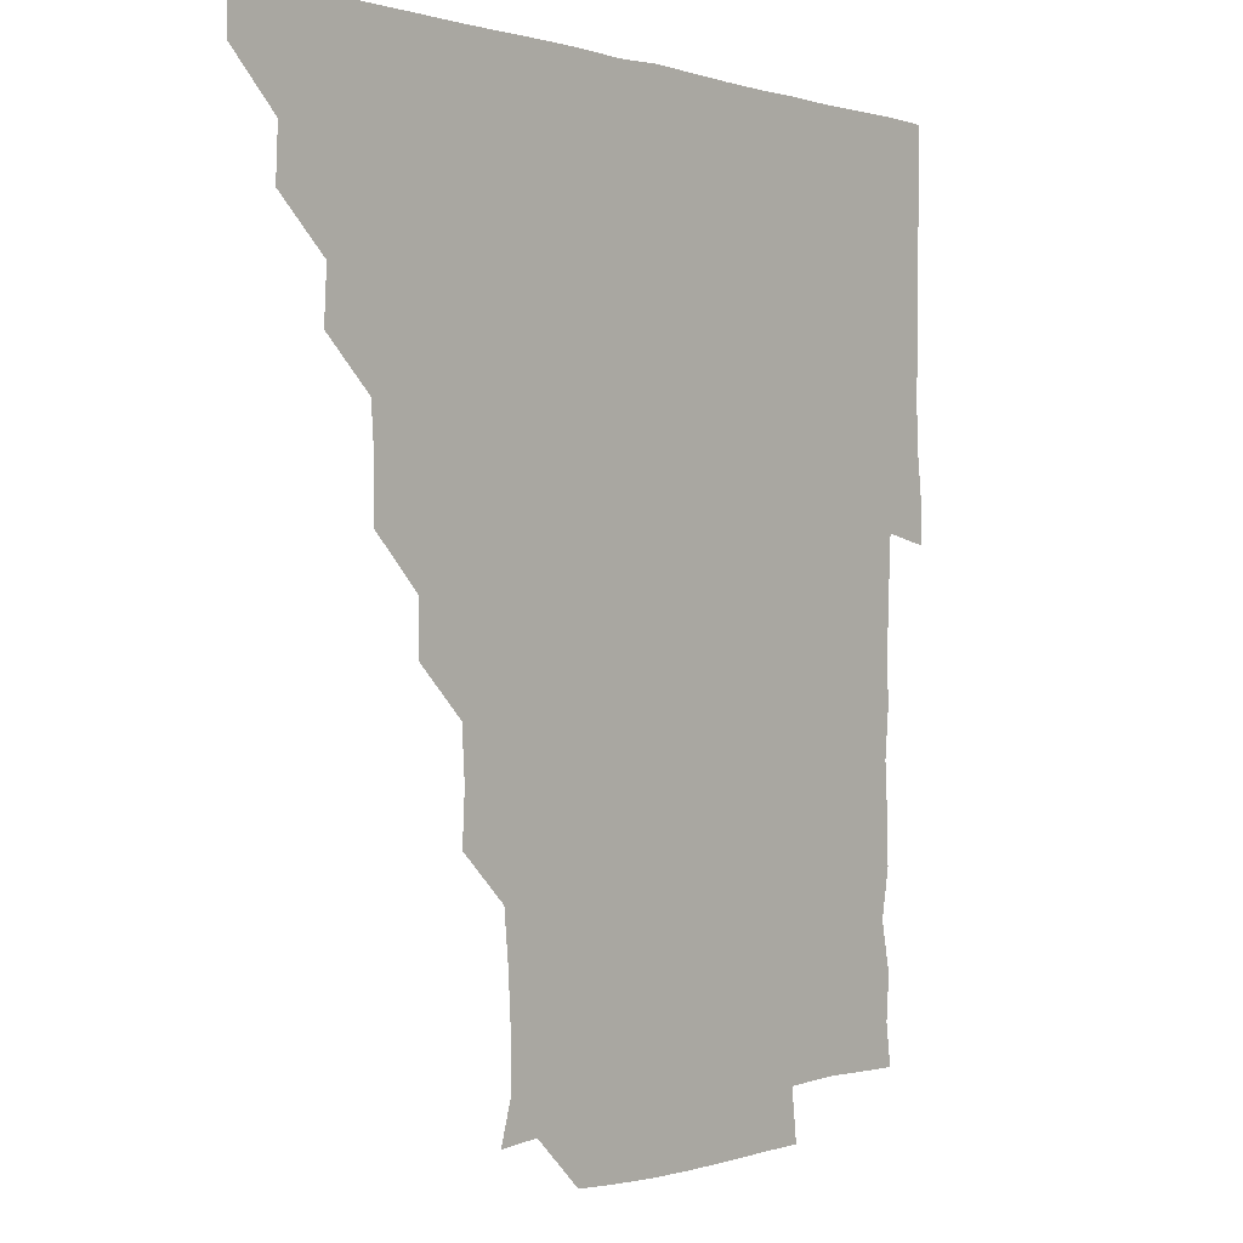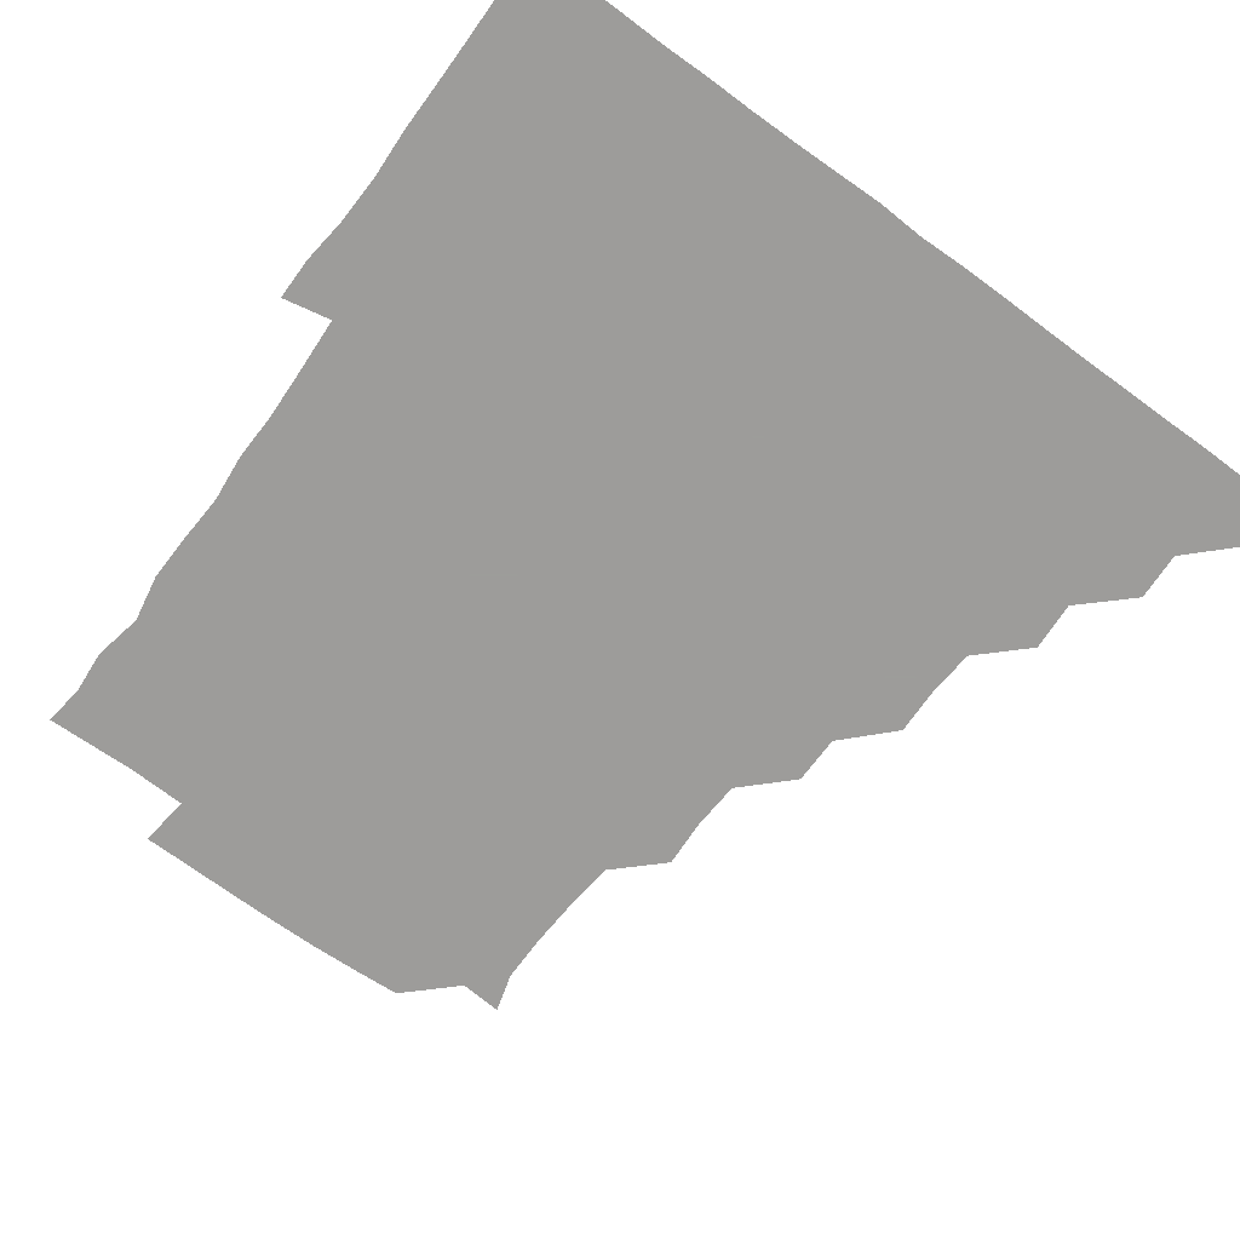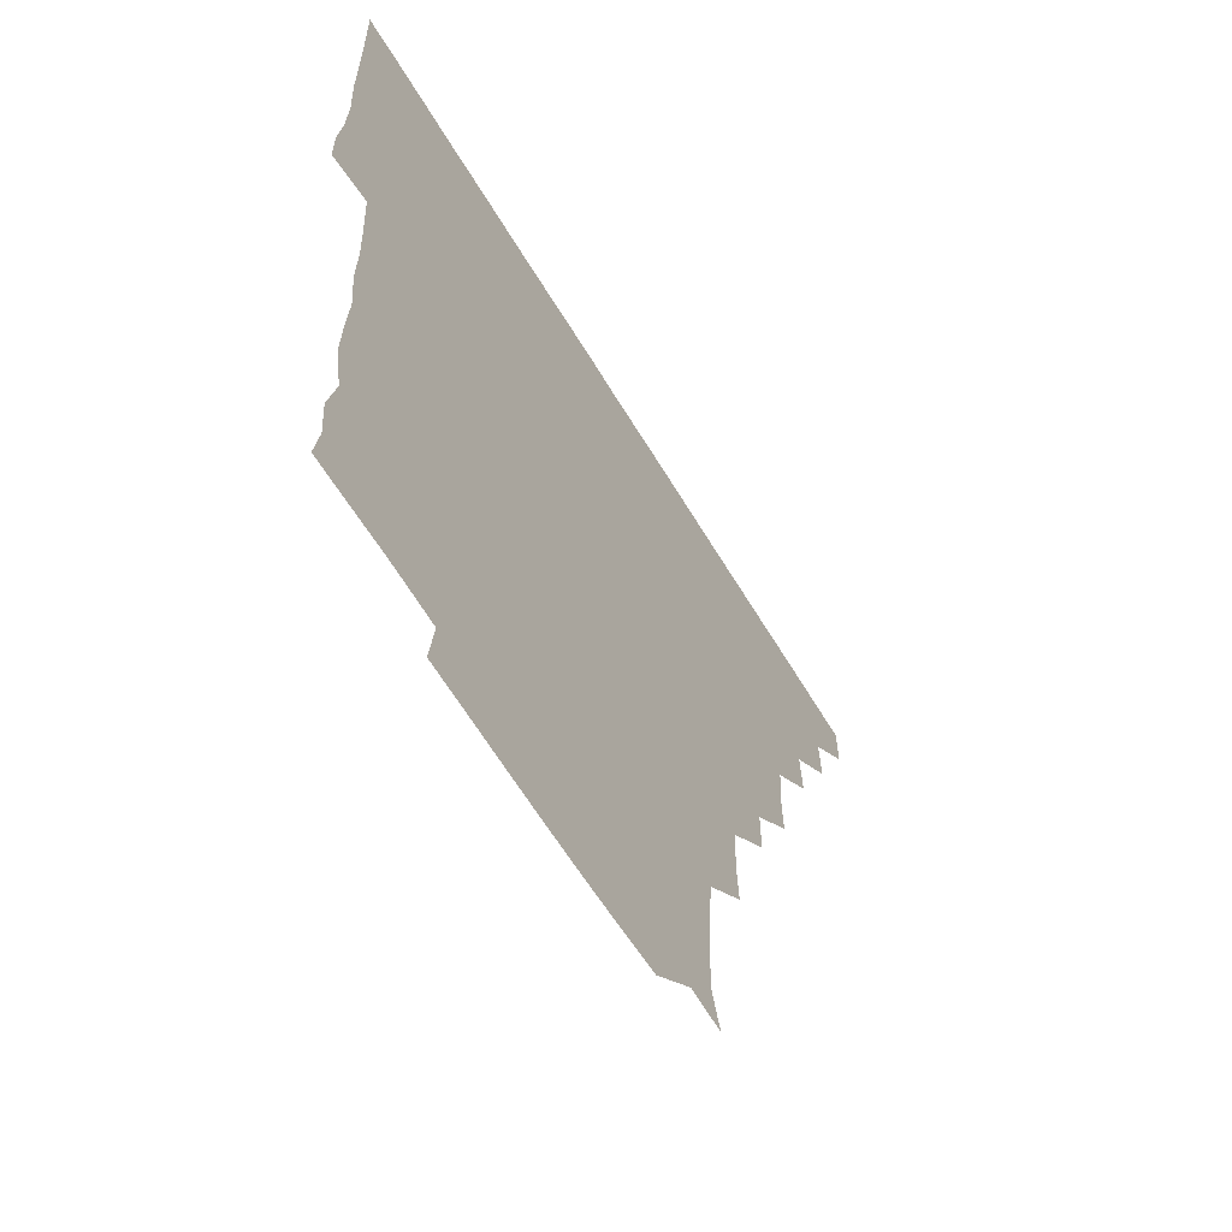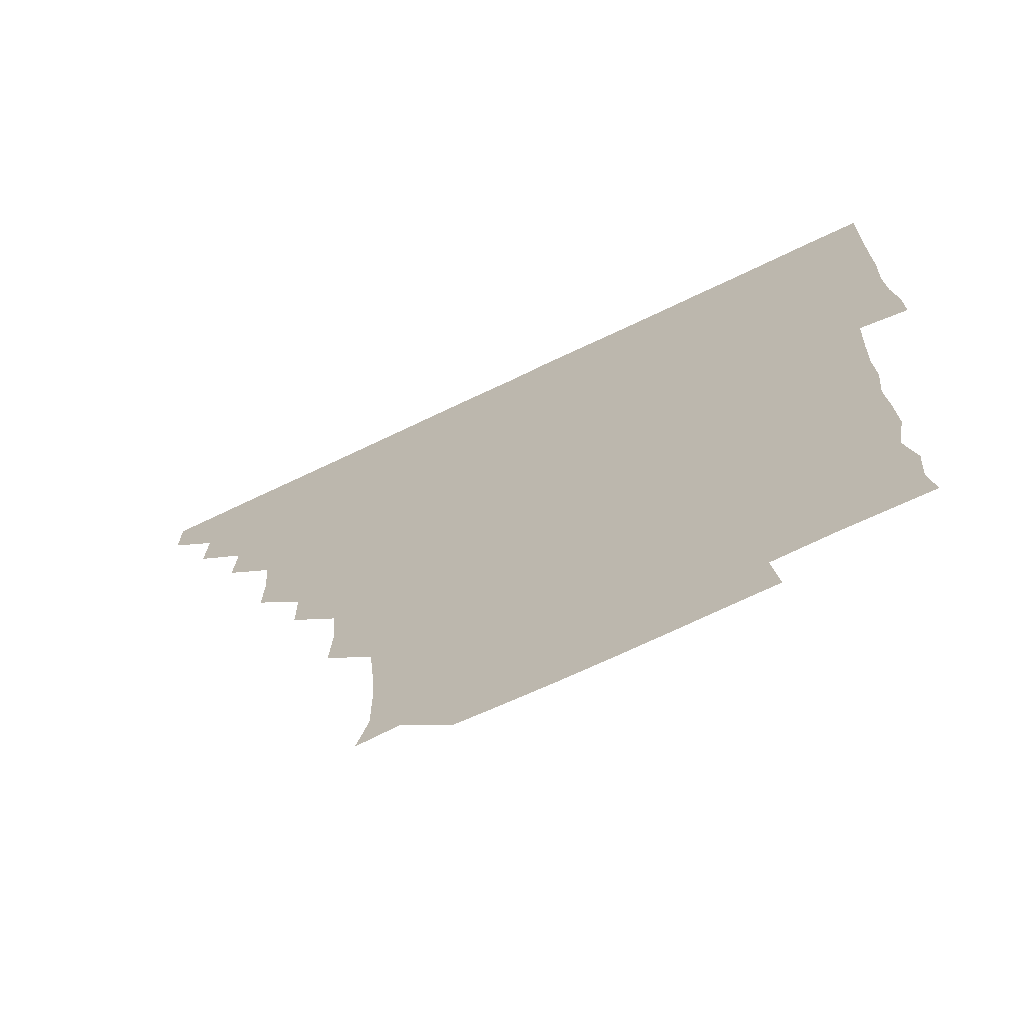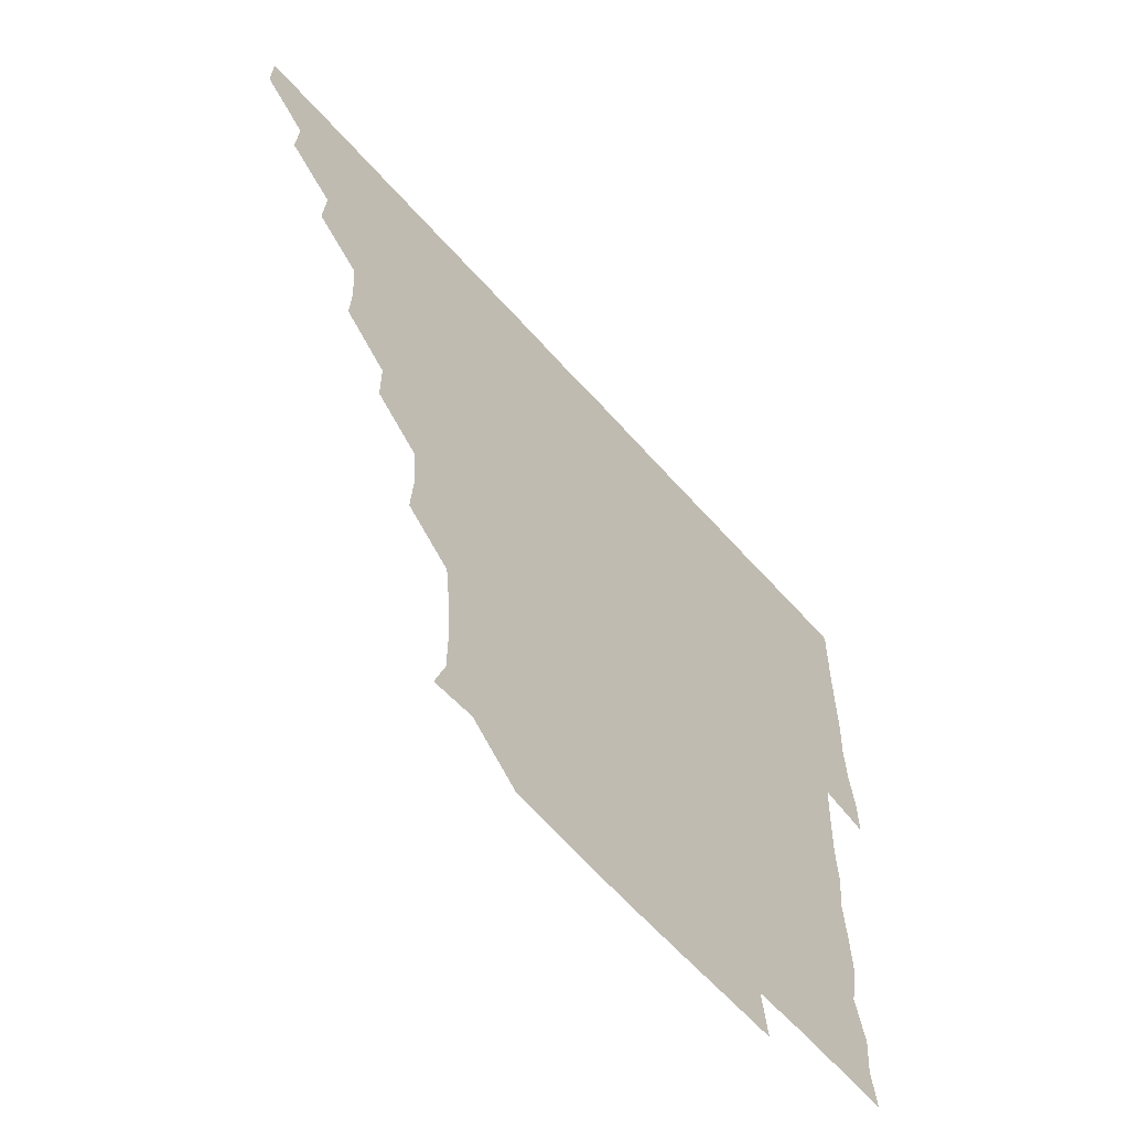
<metadata>
{"format":"obj","ext":"obj","renderer":"f3d","projection":"perspective","resolution":1024,"background":"white","views":[{"elev":0.2,"azim":-50.3,"up":"+Y"},{"elev":-70.3,"azim":143.8,"up":"+Z"},{"elev":-62.8,"azim":121.0,"up":"+Y"},{"elev":-70.4,"azim":25.6,"up":"+Y"},{"elev":-63.2,"azim":-48.4,"up":"+Y"}]}
</metadata>
<code>
v 435.9 420.9 0
v 436 436 0
v 450.6 390.3 0
v 451.3 405.7 0
v 451.3 421 0
v 451.1 436 0
v 465.7 359.6 0
v 466.5 375.4 0
v 466.5 391.4 0
v 466.1 406 0
v 466 420.9 0
v 466 436.2 0
v 481.6 314.9 0
v 482 329.5 0
v 480.9 345.1 0
v 481.1 361.1 0
v 481.4 376.4 0
v 481.3 391.3 0
v 481.1 406 0
v 481 421 0
v 481 436.1 0
v 496.7 283.9 0
v 496.6 299.5 0
v 495.5 315 0
v 497.3 332.4 0
v 495.7 345.9 0
v 496.4 361.5 0
v 496.1 376.1 0
v 496 391 0
v 496.1 406 0
v 496.1 420.8 0
v 496 436.1 0
v 511.9 238.3 0
v 512.7 253.6 0
v 511.7 269.2 0
v 511.4 286.3 0
v 511.1 300.8 0
v 511.2 316.6 0
v 511.5 331.9 0
v 510.8 345.7 0
v 511.4 361.6 0
v 511.1 376.1 0
v 511.1 391 0
v 511 406 0
v 511 420.9 0
v 511 436 0
v 525.7 164.8 0
v 529.2 177 0
v 529.3 192.5 0
v 528.3 208.6 0
v 526.8 224.1 0
v 526.9 241.4 0
v 526.2 256 0
v 526.3 271.5 0
v 526 286 0
v 526.4 301.7 0
v 526.1 316 0
v 526 331.2 0
v 526.1 346.2 0
v 526.1 361.1 0
v 526.1 376.1 0
v 525.9 391 0
v 526 406 0
v 526 420.9 0
v 526.1 436.2 0
v 539 165.8 0
v 542.4 181.3 0
v 542.1 196.7 0
v 541.2 210.4 0
v 541.2 226.4 0
v 541.5 242.2 0
v 541.3 256.3 0
v 541 270.8 0
v 541.2 286.2 0
v 541 301.5 0
v 541.2 316.4 0
v 541.1 331.3 0
v 541 346.2 0
v 541.4 361.5 0
v 541.2 376 0
v 541.1 391 0
v 541.1 405.9 0
v 540.9 421.2 0
v 541 436.4 0
v 554.6 151 0
v 556.6 165.8 0
v 556.6 182.1 0
v 555.8 197.4 0
v 557.1 211.2 0
v 555.9 227.1 0
v 556.4 241.7 0
v 556.1 256.4 0
v 556.2 271.7 0
v 556.4 286.6 0
v 556.1 300.9 0
v 556 316.4 0
v 556.2 331.3 0
v 556 345.9 0
v 556.1 361.3 0
v 556 376 0
v 556 391 0
v 556.2 405.8 0
v 556.2 420.6 0
v 555.7 436.4 0
v 569 150.1 0
v 572 167.2 0
v 571.7 182 0
v 570.6 195.8 0
v 571.1 212.9 0
v 571 226 0
v 571.4 241.2 0
v 571.1 256.1 0
v 571 271.3 0
v 570.9 286.6 0
v 571.4 301.6 0
v 570.9 315.5 0
v 571 331.1 0
v 571 346 0
v 571 361.1 0
v 571 376 0
v 571 391 0
v 571.1 405.9 0
v 571.1 420.8 0
v 571 436 0
v 584.8 149.4 0
v 586.3 167.1 0
v 586.1 181.9 0
v 586.9 195.7 0
v 585.4 211.6 0
v 586.1 225.3 0
v 585.8 241.7 0
v 586.1 256.6 0
v 586.2 271.4 0
v 586 286 0
v 586 301.7 0
v 586.1 316.5 0
v 586.2 331.6 0
v 586.1 346.3 0
v 586.1 361.2 0
v 586.1 376.1 0
v 586.1 391 0
v 586.1 405.7 0
v 585.9 420.9 0
v 585.9 436.7 0
v 600.5 149.2 0
v 600.8 167 0
v 600.7 182 0
v 601.2 197.7 0
v 601.2 211.4 0
v 601.6 226.2 0
v 601 241.3 0
v 600.7 256.4 0
v 601.1 271.4 0
v 601 286.4 0
v 601 301.5 0
v 601.1 315.9 0
v 601 331.2 0
v 601 345.9 0
v 601 361.2 0
v 601.1 376.1 0
v 601.1 391 0
v 601 406 0
v 601 420.9 0
v 600.5 436.3 0
v 616.2 149.3 0
v 615.5 167 0
v 616.1 182.2 0
v 615.9 196.1 0
v 616.1 211.4 0
v 616.1 227 0
v 615.9 242.2 0
v 616.2 256 0
v 615.8 271.7 0
v 616 286.4 0
v 615.8 301.5 0
v 616.2 316.6 0
v 616 331.2 0
v 616 346.3 0
v 616 361.1 0
v 616.1 376.2 0
v 616.1 391 0
v 616.2 405.9 0
v 615.9 421.1 0
v 615.5 436 0
v 632 149.6 0
v 630.5 166.4 0
v 630.7 181.6 0
v 631 196.2 0
v 630.9 211.8 0
v 630.9 227 0
v 630.7 241.4 0
v 631.3 256.7 0
v 630.9 271.2 0
v 631 286.3 0
v 630.9 301 0
v 630.9 316.5 0
v 631.1 331.4 0
v 631 346.1 0
v 631 361.4 0
v 631.1 376.2 0
v 631 391 0
v 631.1 406 0
v 631.2 420.9 0
v 630.8 435.9 0
v 646.3 149.7 0
v 644.5 165.8 0
v 645.4 181.6 0
v 645.7 197 0
v 645.9 212.1 0
v 645.5 227.3 0
v 645.8 241.2 0
v 645.6 257.2 0
v 646 271.4 0
v 646.1 286.3 0
v 646.1 300.9 0
v 645.6 316.4 0
v 645.8 331.8 0
v 646.1 346 0
v 646 360.9 0
v 646 376.2 0
v 646.2 391.3 0
v 646.2 405.9 0
v 646.2 420.7 0
v 645.6 436.1 0
v 663.3 166.3 0
v 661 181.6 0
v 660.8 196.3 0
v 660.1 212.2 0
v 660.5 226.9 0
v 660.9 241.3 0
v 660.6 256.4 0
v 660.8 271.5 0
v 660.6 286.7 0
v 660.7 302 0
v 660.9 316.4 0
v 660.8 331.3 0
v 660.9 346.5 0
v 661 361.2 0
v 661 376.3 0
v 661 391.1 0
v 661 406 0
v 661.1 420.9 0
v 661 435.8 0
v 678.5 165.9 0
v 675.3 181.7 0
v 675.2 197.2 0
v 674.7 211.3 0
v 675.2 226.8 0
v 675 241.7 0
v 675.4 255.9 0
v 675.2 271.9 0
v 675 286.9 0
v 675.4 301.8 0
v 675.7 317 0
v 675.5 331.6 0
v 675.4 346.7 0
v 675.5 362 0
v 675.9 376.4 0
v 675.9 391.4 0
v 676 406 0
v 676.1 420.9 0
v 676 436.1 0
v 691.4 165.5 0
v 689.7 178.5 0
v 690.7 192.3 0
v 687.6 207.8 0
v 690.3 222.7 0
v 689.9 237.7 0
v 689.1 253.3 0
v 690.4 268.3 0
v 690 283.5 0
v 690.6 299 0
v 691.5 317.8 0
v 690 332.3 0
v 690.1 346 0
v 690.3 361 0
v 690.4 376.4 0
v 690.4 391.6 0
v 690.9 406.1 0
v 690.9 420.8 0
v 690.9 436.2 0
v 707 314.6 0
v 707 328.1 0
v 705.3 342.8 0
v 704.8 358.7 0
v 705.5 374.3 0
v 705.5 390 0
v 705.6 405.8 0
v 705.8 421 0
v 706.1 436 0
f 4 5 1
f 1 5 2
f 5 6 2
f 8 9 3
f 3 9 4
f 9 10 4
f 4 10 5
f 10 11 5
f 5 11 6
f 11 12 6
f 15 16 7
f 7 16 8
f 16 17 8
f 8 17 9
f 17 18 9
f 9 18 10
f 18 19 10
f 10 19 11
f 19 20 11
f 11 20 12
f 20 21 12
f 23 24 13
f 13 24 14
f 24 25 14
f 14 25 15
f 25 26 15
f 15 26 16
f 26 27 16
f 16 27 17
f 27 28 17
f 17 28 18
f 28 29 18
f 18 29 19
f 29 30 19
f 19 30 20
f 30 31 20
f 20 31 21
f 31 32 21
f 35 36 22
f 22 36 23
f 36 37 23
f 23 37 24
f 37 38 24
f 24 38 25
f 38 39 25
f 25 39 26
f 39 40 26
f 26 40 27
f 40 41 27
f 27 41 28
f 41 42 28
f 28 42 29
f 42 43 29
f 29 43 30
f 43 44 30
f 30 44 31
f 44 45 31
f 31 45 32
f 45 46 32
f 51 52 33
f 33 52 34
f 52 53 34
f 34 53 35
f 53 54 35
f 35 54 36
f 54 55 36
f 36 55 37
f 55 56 37
f 37 56 38
f 56 57 38
f 38 57 39
f 57 58 39
f 39 58 40
f 58 59 40
f 40 59 41
f 59 60 41
f 41 60 42
f 60 61 42
f 42 61 43
f 61 62 43
f 43 62 44
f 62 63 44
f 44 63 45
f 63 64 45
f 45 64 46
f 64 65 46
f 47 66 48
f 66 67 48
f 48 67 49
f 67 68 49
f 49 68 50
f 68 69 50
f 50 69 51
f 69 70 51
f 51 70 52
f 70 71 52
f 52 71 53
f 71 72 53
f 53 72 54
f 72 73 54
f 54 73 55
f 73 74 55
f 55 74 56
f 74 75 56
f 56 75 57
f 75 76 57
f 57 76 58
f 76 77 58
f 58 77 59
f 77 78 59
f 59 78 60
f 78 79 60
f 60 79 61
f 79 80 61
f 61 80 62
f 80 81 62
f 62 81 63
f 81 82 63
f 63 82 64
f 82 83 64
f 64 83 65
f 83 84 65
f 85 86 66
f 66 86 67
f 86 87 67
f 67 87 68
f 87 88 68
f 68 88 69
f 88 89 69
f 69 89 70
f 89 90 70
f 70 90 71
f 90 91 71
f 71 91 72
f 91 92 72
f 72 92 73
f 92 93 73
f 73 93 74
f 93 94 74
f 74 94 75
f 94 95 75
f 75 95 76
f 95 96 76
f 76 96 77
f 96 97 77
f 77 97 78
f 97 98 78
f 78 98 79
f 98 99 79
f 79 99 80
f 99 100 80
f 80 100 81
f 100 101 81
f 81 101 82
f 101 102 82
f 82 102 83
f 102 103 83
f 83 103 84
f 103 104 84
f 85 105 86
f 105 106 86
f 86 106 87
f 106 107 87
f 87 107 88
f 107 108 88
f 88 108 89
f 108 109 89
f 89 109 90
f 109 110 90
f 90 110 91
f 110 111 91
f 91 111 92
f 111 112 92
f 92 112 93
f 112 113 93
f 93 113 94
f 113 114 94
f 94 114 95
f 114 115 95
f 95 115 96
f 115 116 96
f 96 116 97
f 116 117 97
f 97 117 98
f 117 118 98
f 98 118 99
f 118 119 99
f 99 119 100
f 119 120 100
f 100 120 101
f 120 121 101
f 101 121 102
f 121 122 102
f 102 122 103
f 122 123 103
f 103 123 104
f 123 124 104
f 105 125 106
f 125 126 106
f 106 126 107
f 126 127 107
f 107 127 108
f 127 128 108
f 108 128 109
f 128 129 109
f 109 129 110
f 129 130 110
f 110 130 111
f 130 131 111
f 111 131 112
f 131 132 112
f 112 132 113
f 132 133 113
f 113 133 114
f 133 134 114
f 114 134 115
f 134 135 115
f 115 135 116
f 135 136 116
f 116 136 117
f 136 137 117
f 117 137 118
f 137 138 118
f 118 138 119
f 138 139 119
f 119 139 120
f 139 140 120
f 120 140 121
f 140 141 121
f 121 141 122
f 141 142 122
f 122 142 123
f 142 143 123
f 123 143 124
f 143 144 124
f 125 145 126
f 145 146 126
f 126 146 127
f 146 147 127
f 127 147 128
f 147 148 128
f 128 148 129
f 148 149 129
f 129 149 130
f 149 150 130
f 130 150 131
f 150 151 131
f 131 151 132
f 151 152 132
f 132 152 133
f 152 153 133
f 133 153 134
f 153 154 134
f 134 154 135
f 154 155 135
f 135 155 136
f 155 156 136
f 136 156 137
f 156 157 137
f 137 157 138
f 157 158 138
f 138 158 139
f 158 159 139
f 139 159 140
f 159 160 140
f 140 160 141
f 160 161 141
f 141 161 142
f 161 162 142
f 142 162 143
f 162 163 143
f 143 163 144
f 163 164 144
f 145 165 146
f 165 166 146
f 146 166 147
f 166 167 147
f 147 167 148
f 167 168 148
f 148 168 149
f 168 169 149
f 149 169 150
f 169 170 150
f 150 170 151
f 170 171 151
f 151 171 152
f 171 172 152
f 152 172 153
f 172 173 153
f 153 173 154
f 173 174 154
f 154 174 155
f 174 175 155
f 155 175 156
f 175 176 156
f 156 176 157
f 176 177 157
f 157 177 158
f 177 178 158
f 158 178 159
f 178 179 159
f 159 179 160
f 179 180 160
f 160 180 161
f 180 181 161
f 161 181 162
f 181 182 162
f 162 182 163
f 182 183 163
f 163 183 164
f 183 184 164
f 165 185 166
f 185 186 166
f 166 186 167
f 186 187 167
f 167 187 168
f 187 188 168
f 168 188 169
f 188 189 169
f 169 189 170
f 189 190 170
f 170 190 171
f 190 191 171
f 171 191 172
f 191 192 172
f 172 192 173
f 192 193 173
f 173 193 174
f 193 194 174
f 174 194 175
f 194 195 175
f 175 195 176
f 195 196 176
f 176 196 177
f 196 197 177
f 177 197 178
f 197 198 178
f 178 198 179
f 198 199 179
f 179 199 180
f 199 200 180
f 180 200 181
f 200 201 181
f 181 201 182
f 201 202 182
f 182 202 183
f 202 203 183
f 183 203 184
f 203 204 184
f 185 205 186
f 205 206 186
f 186 206 187
f 206 207 187
f 187 207 188
f 207 208 188
f 188 208 189
f 208 209 189
f 189 209 190
f 209 210 190
f 190 210 191
f 210 211 191
f 191 211 192
f 211 212 192
f 192 212 193
f 212 213 193
f 193 213 194
f 213 214 194
f 194 214 195
f 214 215 195
f 195 215 196
f 215 216 196
f 196 216 197
f 216 217 197
f 197 217 198
f 217 218 198
f 198 218 199
f 218 219 199
f 199 219 200
f 219 220 200
f 200 220 201
f 220 221 201
f 201 221 202
f 221 222 202
f 202 222 203
f 222 223 203
f 203 223 204
f 223 224 204
f 206 225 207
f 225 226 207
f 207 226 208
f 226 227 208
f 208 227 209
f 227 228 209
f 209 228 210
f 228 229 210
f 210 229 211
f 229 230 211
f 211 230 212
f 230 231 212
f 212 231 213
f 231 232 213
f 213 232 214
f 232 233 214
f 214 233 215
f 233 234 215
f 215 234 216
f 234 235 216
f 216 235 217
f 235 236 217
f 217 236 218
f 236 237 218
f 218 237 219
f 237 238 219
f 219 238 220
f 238 239 220
f 220 239 221
f 239 240 221
f 221 240 222
f 240 241 222
f 222 241 223
f 241 242 223
f 223 242 224
f 242 243 224
f 225 244 226
f 244 245 226
f 226 245 227
f 245 246 227
f 227 246 228
f 246 247 228
f 228 247 229
f 247 248 229
f 229 248 230
f 248 249 230
f 230 249 231
f 249 250 231
f 231 250 232
f 250 251 232
f 232 251 233
f 251 252 233
f 233 252 234
f 252 253 234
f 234 253 235
f 253 254 235
f 235 254 236
f 254 255 236
f 236 255 237
f 255 256 237
f 237 256 238
f 256 257 238
f 238 257 239
f 257 258 239
f 239 258 240
f 258 259 240
f 240 259 241
f 259 260 241
f 241 260 242
f 260 261 242
f 242 261 243
f 261 262 243
f 244 263 245
f 263 264 245
f 245 264 246
f 264 265 246
f 246 265 247
f 265 266 247
f 247 266 248
f 266 267 248
f 248 267 249
f 267 268 249
f 249 268 250
f 268 269 250
f 250 269 251
f 269 270 251
f 251 270 252
f 270 271 252
f 252 271 253
f 271 272 253
f 253 272 254
f 272 273 254
f 254 273 255
f 273 274 255
f 255 274 256
f 274 275 256
f 256 275 257
f 275 276 257
f 257 276 258
f 276 277 258
f 258 277 259
f 277 278 259
f 259 278 260
f 278 279 260
f 260 279 261
f 279 280 261
f 261 280 262
f 280 281 262
f 273 282 274
f 282 283 274
f 274 283 275
f 283 284 275
f 275 284 276
f 284 285 276
f 276 285 277
f 285 286 277
f 277 286 278
f 286 287 278
f 278 287 279
f 287 288 279
f 279 288 280
f 288 289 280
f 280 289 281
f 289 290 281

</code>
